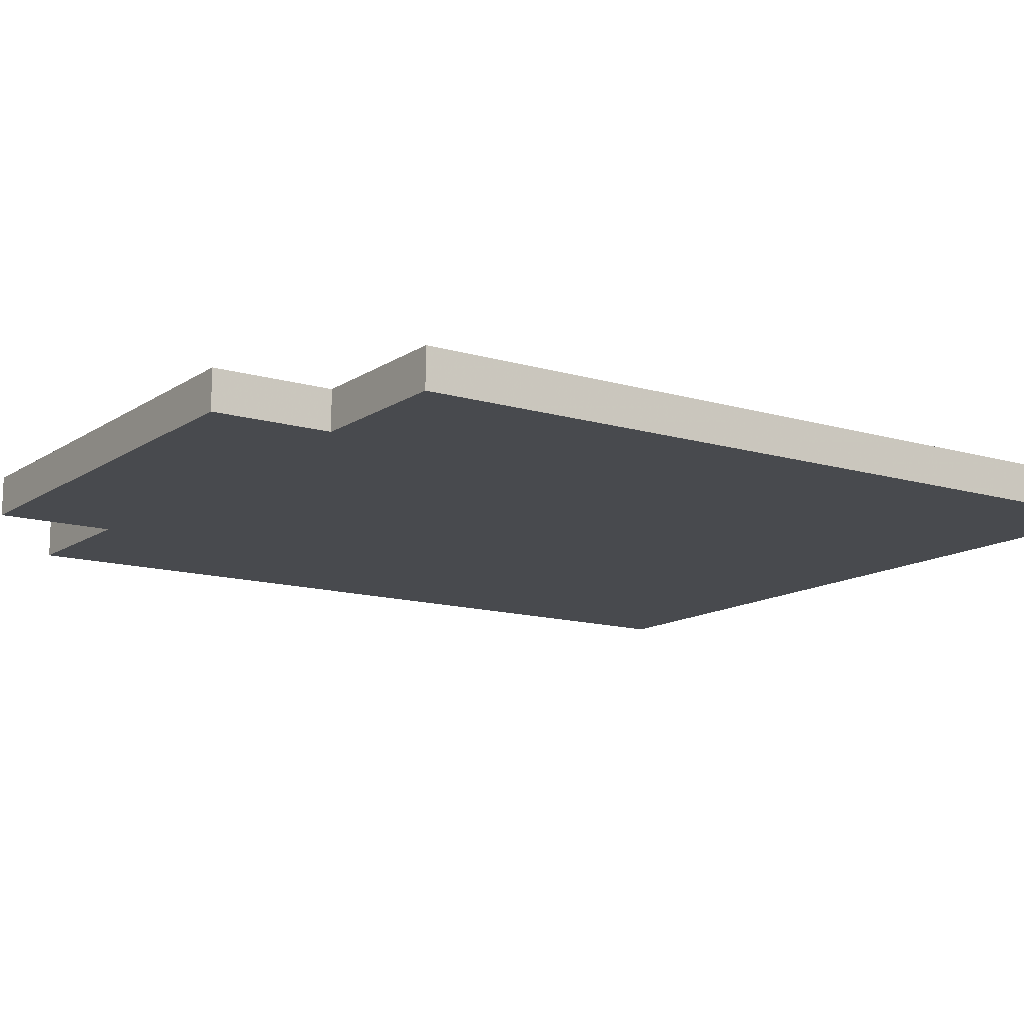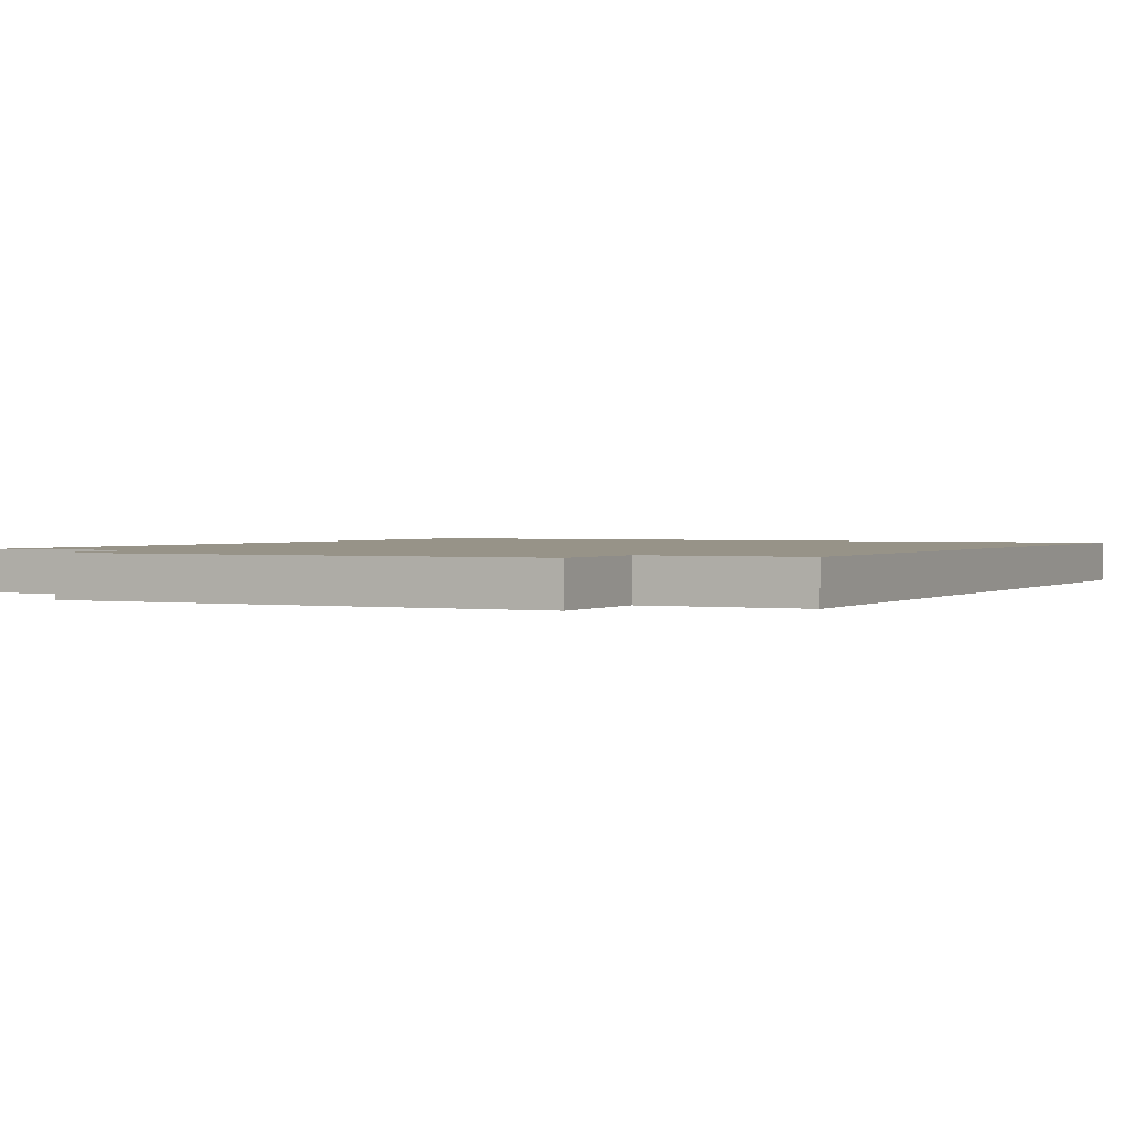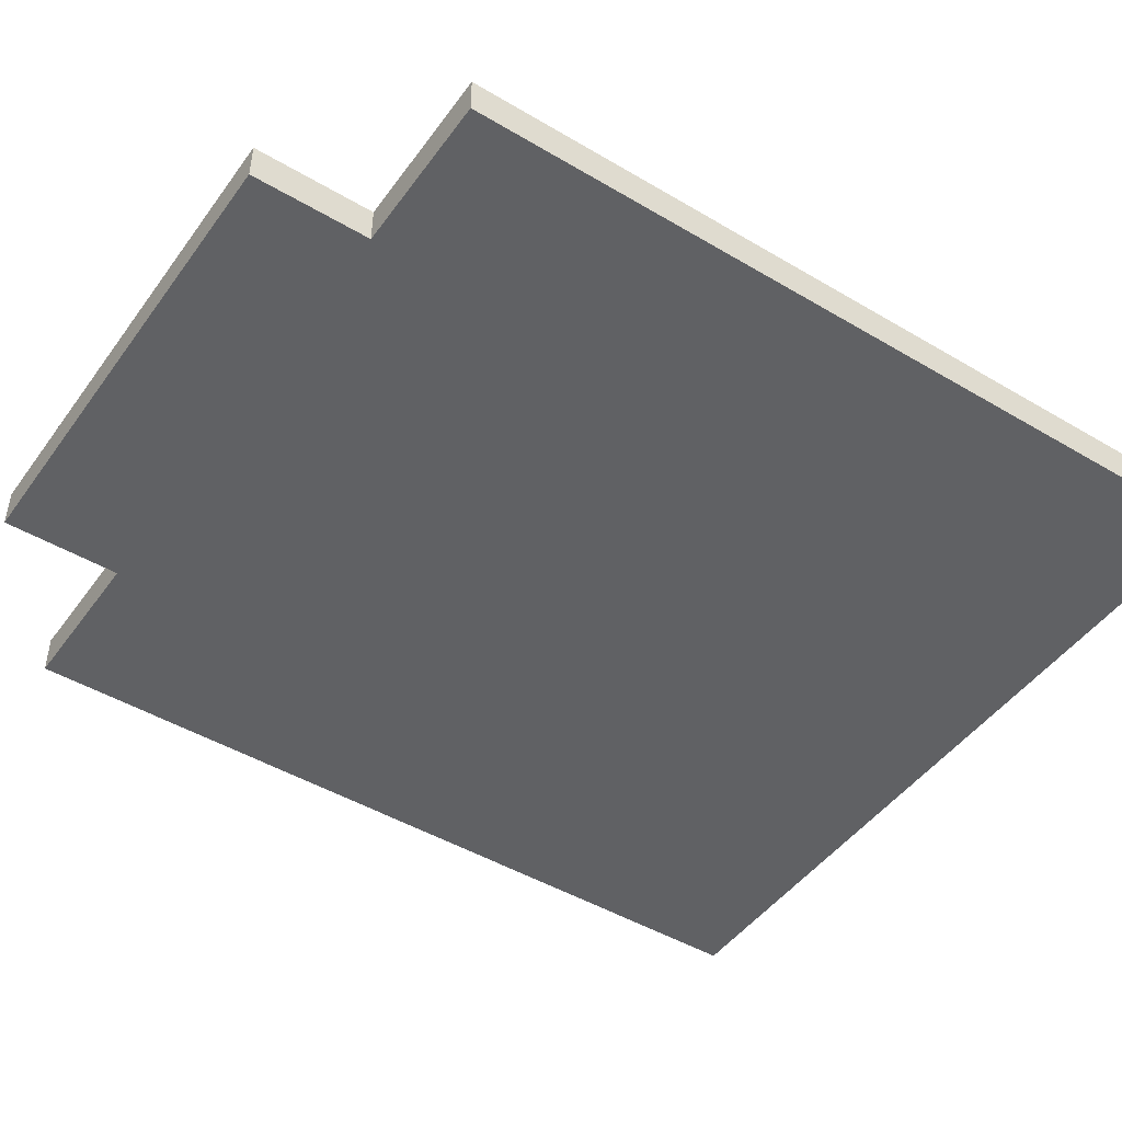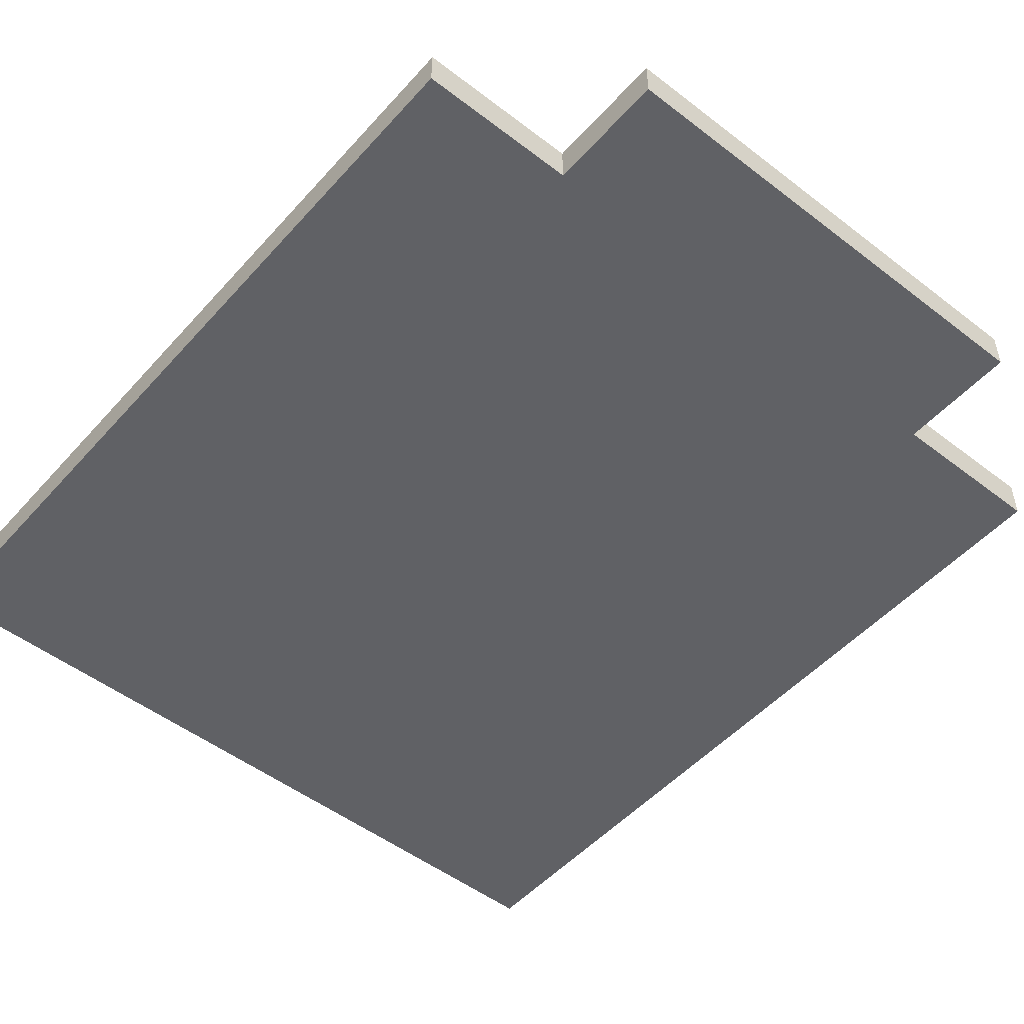
<metadata>
{"format":"obj","ext":"obj","renderer":"f3d","projection":"perspective","resolution":1024,"background":"white","views":[{"elev":-13.2,"azim":55.8,"up":"+Y"},{"elev":1.4,"azim":26.8,"up":"+Y"},{"elev":-46.8,"azim":56.0,"up":"+Y"},{"elev":-50.4,"azim":-40.1,"up":"+Y"}]}
</metadata>
<code>
o BlueRug_End_01.001
v -76.8 0.09999 22.1
v -76.8 -6e-06 20
v -76.8 -7e-06 22.1
v -76.8 0.09999 20
v -76.4 0.09999 22.4
v -76.4 -7e-06 22.1
v -76.4 -7e-06 22.4
v -76.4 0.09999 22.1
v -75.2 -7e-06 22.4
v -75.2 -7e-06 22.1
v -75.2 0.09999 22.4
v -75.2 0.09999 22.1
v -74.8 -7e-06 22.1
v -74.8 -6e-06 20
v -74.8 0.09999 22.1
v -74.8 0.09999 20
v -75.1 -7e-06 22.1
v -75.1 0.09999 22.1
v -75 -7e-06 22.1
v -75 0.09999 22.1
v -76.7 -6e-06 20
v -76.7 0.09999 20
v -74.9 -6e-06 20
v -74.9 0.09999 20
v -76.3 -7e-06 22.3
v -75.3 -7e-06 22.3
v -75.9 -7e-06 22.2
v -75.7 -7e-06 22.2
v -76.1 -7e-06 22.1
v -75.9 -7e-06 22.1
v -75.7 -7e-06 22.1
v -75.5 -7e-06 22.1
v -76.7 -7e-06 22
v -76.3 -7e-06 22
v -76 -7e-06 22
v -75.9 -7e-06 22
v -75.7 -7e-06 22
v -75.6 -7e-06 22
v -75.3 -7e-06 22
v -75.1 -7e-06 22
v -75 -7e-06 22
v -74.9 -7e-06 22
v -76.2 -7e-06 21.9
v -76.1 -7e-06 21.9
v -75.5 -7e-06 21.9
v -75.4 -7e-06 21.9
v -75.3 -7e-06 21.9
v -75.1 -7e-06 21.9
v -75 -7e-06 21.9
v -76.2 -7e-06 21.8
v -76 -7e-06 21.8
v -75.9 -7e-06 21.8
v -75.7 -7e-06 21.8
v -75.6 -7e-06 21.8
v -75.5 -7e-06 21.8
v -75.4 -7e-06 21.8
v -75.3 -7e-06 21.8
v -75.1 -7e-06 21.8
v -76.5 -7e-06 21.7
v -76.4 -7e-06 21.7
v -75.9 -7e-06 21.7
v -75.7 -7e-06 21.7
v -75.5 -7e-06 21.7
v -75.4 -7e-06 21.7
v -75.3 -7e-06 21.7
v -75.2 -7e-06 21.7
v -76.6 -7e-06 21.6
v -76.5 -7e-06 21.6
v -76.4 -7e-06 21.6
v -76.3 -7e-06 21.6
v -75.3 -7e-06 21.6
v -75.2 -7e-06 21.6
v -75.1 -7e-06 21.6
v -75 -7e-06 21.6
v -76.5 -7e-06 21.5
v -76.4 -7e-06 21.5
v -76.3 -7e-06 21.5
v -75.4 -7e-06 21.5
v -75.3 -7e-06 21.5
v -75.2 -7e-06 21.5
v -75.1 -7e-06 21.5
v -76.6 -6e-06 21.4
v -76.5 -6e-06 21.4
v -76.4 -6e-06 21.4
v -76.6 -6e-06 21.3
v -76.5 -6e-06 21.3
v -76.4 -6e-06 21.3
v -75.2 -6e-06 21.3
v -75.1 -6e-06 21.3
v -75 -6e-06 21.3
v -76.5 -6e-06 21.2
v -76.4 -6e-06 21.2
v -75.2 -6e-06 21.2
v -75.1 -6e-06 21.2
v -75.9 -6e-06 21
v -75.8 -6e-06 21
v -76.5 -6e-06 20.9
v -76.4 -6e-06 20.9
v -76 -6e-06 20.9
v -75.9 -6e-06 20.9
v -75.8 -6e-06 20.9
v -75.7 -6e-06 20.9
v -75.2 -6e-06 20.9
v -75.1 -6e-06 20.9
v -76.6 -6e-06 20.8
v -76.5 -6e-06 20.8
v -76.4 -6e-06 20.8
v -76 -6e-06 20.8
v -75.8 -6e-06 20.8
v -75.7 -6e-06 20.8
v -75.2 -6e-06 20.8
v -75.1 -6e-06 20.8
v -75 -6e-06 20.8
v -76.1 -6e-06 20.7
v -76 -6e-06 20.7
v -76.1 -6e-06 20.6
v -76 -6e-06 20.6
v -76.6 -6e-06 20.5
v -76.5 -6e-06 20.5
v -76.2 -6e-06 20.5
v -76.1 -6e-06 20.5
v -75.9 -6e-06 20.5
v -75.8 -6e-06 20.5
v -75.7 -6e-06 20.5
v -75.1 -6e-06 20.5
v -75 -6e-06 20.5
v -76.3 -6e-06 20.4
v -76.2 -6e-06 20.4
v -76.1 -6e-06 20.4
v -75.9 -6e-06 20.4
v -75.8 -6e-06 20.4
v -76.4 -6e-06 20.3
v -76.3 -6e-06 20.3
v -76.2 -6e-06 20.3
v -75.9 -6e-06 20.3
v -75.8 -6e-06 20.3
v -76.4 -6e-06 20.2
v -76.3 -6e-06 20.2
v -76.2 -6e-06 20.2
v -75.9 -6e-06 20.2
v -75.8 -6e-06 20.2
v -75.7 -6e-06 20.2
v -76.3 -6e-06 20.1
v -76.2 -6e-06 20.1
v -76.3 0.09999 22.3
v -75.3 0.09999 22.3
v -75.9 0.09999 22.2
v -75.7 0.09999 22.2
v -76.1 0.09999 22.1
v -75.9 0.09999 22.1
v -75.7 0.09999 22.1
v -75.5 0.09999 22.1
v -76.7 0.09999 22
v -76.3 0.09999 22
v -76 0.09999 22
v -75.9 0.09999 22
v -75.7 0.09999 22
v -75.6 0.09999 22
v -75.3 0.09999 22
v -75.1 0.09999 22
v -75 0.09999 22
v -74.9 0.09999 22
v -76.2 0.09999 21.9
v -76.1 0.09999 21.9
v -75.5 0.09999 21.9
v -75.4 0.09999 21.9
v -75.3 0.09999 21.9
v -75.1 0.09999 21.9
v -75 0.09999 21.9
v -76.2 0.09999 21.8
v -76 0.09999 21.8
v -75.9 0.09999 21.8
v -75.7 0.09999 21.8
v -75.6 0.09999 21.8
v -75.5 0.09999 21.8
v -75.4 0.09999 21.8
v -75.3 0.09999 21.8
v -75.1 0.09999 21.8
v -76.5 0.09999 21.7
v -76.4 0.09999 21.7
v -75.9 0.09999 21.7
v -75.7 0.09999 21.7
v -75.5 0.09999 21.7
v -75.4 0.09999 21.7
v -75.3 0.09999 21.7
v -75.2 0.09999 21.7
v -76.6 0.09999 21.6
v -76.5 0.09999 21.6
v -76.4 0.09999 21.6
v -76.3 0.09999 21.6
v -75.3 0.09999 21.6
v -75.2 0.09999 21.6
v -75.1 0.09999 21.6
v -75 0.09999 21.6
v -76.5 0.09999 21.5
v -76.4 0.09999 21.5
v -76.3 0.09999 21.5
v -75.4 0.09999 21.5
v -75.3 0.09999 21.5
v -75.2 0.09999 21.5
v -75.1 0.09999 21.5
v -76.6 0.09999 21.4
v -76.5 0.09999 21.4
v -76.4 0.09999 21.4
v -76.6 0.09999 21.3
v -76.5 0.09999 21.3
v -76.4 0.09999 21.3
v -75.2 0.09999 21.3
v -75.1 0.09999 21.3
v -75 0.09999 21.3
v -76.5 0.09999 21.2
v -76.4 0.09999 21.2
v -75.2 0.09999 21.2
v -75.1 0.09999 21.2
v -75.9 0.09999 21
v -75.8 0.09999 21
v -76.5 0.09999 20.9
v -76.4 0.09999 20.9
v -76 0.09999 20.9
v -75.9 0.09999 20.9
v -75.8 0.09999 20.9
v -75.7 0.09999 20.9
v -75.2 0.09999 20.9
v -75.1 0.09999 20.9
v -76.6 0.09999 20.8
v -76.5 0.09999 20.8
v -76.4 0.09999 20.8
v -76 0.09999 20.8
v -75.8 0.09999 20.8
v -75.7 0.09999 20.8
v -75.2 0.09999 20.8
v -75.1 0.09999 20.8
v -75 0.09999 20.8
v -76.1 0.09999 20.7
v -76 0.09999 20.7
v -76.1 0.09999 20.6
v -76 0.09999 20.6
v -76.6 0.09999 20.5
v -76.5 0.09999 20.5
v -76.2 0.09999 20.5
v -76.1 0.09999 20.5
v -75.9 0.09999 20.5
v -75.8 0.09999 20.5
v -75.7 0.09999 20.5
v -75.1 0.09999 20.5
v -75 0.09999 20.5
v -76.3 0.09999 20.4
v -76.2 0.09999 20.4
v -76.1 0.09999 20.4
v -75.9 0.09999 20.4
v -75.8 0.09999 20.4
v -76.4 0.09999 20.3
v -76.3 0.09999 20.3
v -76.2 0.09999 20.3
v -75.9 0.09999 20.3
v -75.8 0.09999 20.3
v -76.4 0.09999 20.2
v -76.3 0.09999 20.2
v -76.2 0.09999 20.2
v -75.9 0.09999 20.2
v -75.8 0.09999 20.2
v -75.7 0.09999 20.2
v -76.3 0.09999 20.1
v -76.2 0.09999 20.1
f 1 2 3
f 4 2 1
f 5 6 7
f 8 6 5
f 9 10 11
f 11 10 12
f 13 14 15
f 15 14 16
f 9 5 7
f 11 5 9
f 6 1 3
f 8 1 6
f 17 12 10
f 18 12 17
f 19 18 17
f 20 18 19
f 13 20 19
f 15 20 13
f 2 4 21
f 21 4 22
f 21 22 23
f 23 22 24
f 23 24 14
f 14 24 16
f 25 9 7
f 26 9 25
f 27 26 25
f 28 26 27
f 6 25 7
f 29 27 25
f 30 28 27
f 30 27 29
f 31 26 28
f 31 28 30
f 32 26 31
f 10 9 26
f 33 6 3
f 34 29 25
f 34 6 33
f 34 25 6
f 35 30 29
f 36 31 30
f 36 30 35
f 37 32 31
f 37 31 36
f 38 32 37
f 39 26 32
f 39 10 26
f 39 17 10
f 40 19 17
f 40 17 39
f 41 13 19
f 41 19 40
f 42 13 41
f 43 29 34
f 43 34 33
f 44 35 29
f 44 29 43
f 45 32 38
f 45 40 39
f 45 39 32
f 46 40 45
f 47 40 46
f 48 41 40
f 48 40 47
f 49 42 41
f 49 41 48
f 50 44 43
f 50 43 33
f 51 35 44
f 51 44 50
f 51 36 35
f 51 38 37
f 51 37 36
f 52 38 51
f 53 38 52
f 54 46 45
f 54 38 53
f 54 45 38
f 55 46 54
f 56 47 46
f 56 46 55
f 57 48 47
f 57 47 56
f 58 49 48
f 58 48 57
f 59 50 33
f 59 52 51
f 59 51 50
f 60 52 59
f 61 53 52
f 61 52 60
f 62 55 54
f 62 53 61
f 62 54 53
f 63 57 56
f 63 55 62
f 63 56 55
f 64 57 63
f 65 58 57
f 65 57 64
f 66 58 65
f 67 59 33
f 68 60 59
f 68 59 67
f 69 61 60
f 69 60 68
f 69 62 61
f 69 64 63
f 69 63 62
f 70 64 69
f 71 66 65
f 71 65 64
f 72 58 66
f 72 66 71
f 73 49 58
f 73 58 72
f 74 42 49
f 74 49 73
f 75 68 67
f 75 69 68
f 76 70 69
f 76 69 75
f 77 64 70
f 77 70 76
f 78 71 64
f 78 64 77
f 79 72 71
f 79 71 78
f 80 73 72
f 80 72 79
f 81 74 73
f 81 73 80
f 82 67 33
f 82 75 67
f 83 76 75
f 83 75 82
f 84 78 77
f 84 76 83
f 84 79 78
f 84 80 79
f 84 77 76
f 84 81 80
f 85 83 82
f 85 82 33
f 86 84 83
f 86 83 85
f 87 81 84
f 87 84 86
f 88 81 87
f 89 74 81
f 89 81 88
f 90 42 74
f 90 74 89
f 91 86 85
f 91 87 86
f 92 88 87
f 92 87 91
f 93 89 88
f 93 88 92
f 94 90 89
f 94 89 93
f 95 92 91
f 95 93 92
f 95 94 93
f 96 94 95
f 97 91 85
f 97 95 91
f 98 95 97
f 99 95 98
f 100 96 95
f 100 95 99
f 101 94 96
f 101 96 100
f 102 94 101
f 103 94 102
f 104 90 94
f 104 94 103
f 105 85 33
f 105 97 85
f 106 98 97
f 106 97 105
f 107 99 98
f 107 98 106
f 108 100 99
f 108 99 107
f 108 101 100
f 108 102 101
f 109 102 108
f 110 103 102
f 110 102 109
f 111 104 103
f 111 103 110
f 112 90 104
f 112 104 111
f 113 42 90
f 113 90 112
f 114 107 106
f 114 108 107
f 115 109 108
f 115 108 114
f 116 114 106
f 116 115 114
f 117 109 115
f 117 115 116
f 118 106 105
f 118 105 33
f 119 116 106
f 119 106 118
f 120 116 119
f 121 117 116
f 121 116 120
f 122 109 117
f 122 117 121
f 123 112 111
f 123 109 122
f 123 111 110
f 123 110 109
f 124 112 123
f 125 113 112
f 125 112 124
f 126 42 113
f 126 113 125
f 127 119 118
f 127 120 119
f 128 121 120
f 128 120 127
f 129 122 121
f 129 121 128
f 130 123 122
f 130 122 129
f 131 124 123
f 131 123 130
f 132 127 118
f 133 128 127
f 133 127 132
f 134 130 129
f 134 128 133
f 134 129 128
f 135 131 130
f 135 130 134
f 136 124 131
f 136 131 135
f 137 132 118
f 137 135 134
f 137 133 132
f 137 134 133
f 138 135 137
f 139 135 138
f 140 136 135
f 140 135 139
f 141 124 136
f 141 136 140
f 142 125 124
f 142 124 141
f 142 126 125
f 143 139 138
f 143 138 137
f 144 140 139
f 144 139 143
f 144 141 140
f 144 142 141
f 2 33 3
f 21 143 137
f 21 33 2
f 21 137 118
f 21 144 143
f 21 118 33
f 23 13 42
f 23 144 21
f 23 126 142
f 23 42 126
f 23 142 144
f 14 13 23
f 5 11 145
f 145 11 146
f 145 146 147
f 147 146 148
f 5 145 8
f 145 147 149
f 147 148 150
f 149 147 150
f 148 146 151
f 150 148 151
f 151 146 152
f 146 11 12
f 1 8 153
f 145 149 154
f 153 8 154
f 8 145 154
f 149 150 155
f 150 151 156
f 155 150 156
f 151 152 157
f 156 151 157
f 157 152 158
f 152 146 159
f 146 12 159
f 12 18 159
f 18 20 160
f 159 18 160
f 20 15 161
f 160 20 161
f 161 15 162
f 154 149 163
f 153 154 163
f 149 155 164
f 163 149 164
f 158 152 165
f 159 160 165
f 152 159 165
f 165 160 166
f 166 160 167
f 160 161 168
f 167 160 168
f 161 162 169
f 168 161 169
f 163 164 170
f 153 163 170
f 164 155 171
f 170 164 171
f 155 156 171
f 157 158 171
f 156 157 171
f 171 158 172
f 172 158 173
f 165 166 174
f 173 158 174
f 158 165 174
f 174 166 175
f 166 167 176
f 175 166 176
f 167 168 177
f 176 167 177
f 168 169 178
f 177 168 178
f 153 170 179
f 171 172 179
f 170 171 179
f 179 172 180
f 172 173 181
f 180 172 181
f 174 175 182
f 181 173 182
f 173 174 182
f 176 177 183
f 182 175 183
f 175 176 183
f 183 177 184
f 177 178 185
f 184 177 185
f 185 178 186
f 153 179 187
f 179 180 188
f 187 179 188
f 180 181 189
f 188 180 189
f 181 182 189
f 183 184 189
f 182 183 189
f 189 184 190
f 185 186 191
f 184 185 191
f 186 178 192
f 191 186 192
f 178 169 193
f 192 178 193
f 169 162 194
f 193 169 194
f 187 188 195
f 188 189 195
f 189 190 196
f 195 189 196
f 190 184 197
f 196 190 197
f 184 191 198
f 197 184 198
f 191 192 199
f 198 191 199
f 192 193 200
f 199 192 200
f 193 194 201
f 200 193 201
f 153 187 202
f 187 195 202
f 195 196 203
f 202 195 203
f 197 198 204
f 203 196 204
f 198 199 204
f 199 200 204
f 196 197 204
f 200 201 204
f 202 203 205
f 153 202 205
f 203 204 206
f 205 203 206
f 204 201 207
f 206 204 207
f 207 201 208
f 201 194 209
f 208 201 209
f 194 162 210
f 209 194 210
f 205 206 211
f 206 207 211
f 207 208 212
f 211 207 212
f 208 209 213
f 212 208 213
f 209 210 214
f 213 209 214
f 211 212 215
f 212 213 215
f 213 214 215
f 215 214 216
f 205 211 217
f 211 215 217
f 217 215 218
f 218 215 219
f 215 216 220
f 219 215 220
f 216 214 221
f 220 216 221
f 221 214 222
f 222 214 223
f 214 210 224
f 223 214 224
f 153 205 225
f 205 217 225
f 217 218 226
f 225 217 226
f 218 219 227
f 226 218 227
f 219 220 228
f 227 219 228
f 220 221 228
f 221 222 228
f 228 222 229
f 222 223 230
f 229 222 230
f 223 224 231
f 230 223 231
f 224 210 232
f 231 224 232
f 210 162 233
f 232 210 233
f 226 227 234
f 227 228 234
f 228 229 235
f 234 228 235
f 226 234 236
f 234 235 236
f 235 229 237
f 236 235 237
f 225 226 238
f 153 225 238
f 226 236 239
f 238 226 239
f 239 236 240
f 236 237 241
f 240 236 241
f 237 229 242
f 241 237 242
f 231 232 243
f 242 229 243
f 230 231 243
f 229 230 243
f 243 232 244
f 232 233 245
f 244 232 245
f 233 162 246
f 245 233 246
f 238 239 247
f 239 240 247
f 240 241 248
f 247 240 248
f 241 242 249
f 248 241 249
f 242 243 250
f 249 242 250
f 243 244 251
f 250 243 251
f 238 247 252
f 247 248 253
f 252 247 253
f 249 250 254
f 253 248 254
f 248 249 254
f 250 251 255
f 254 250 255
f 251 244 256
f 255 251 256
f 238 252 257
f 254 255 257
f 252 253 257
f 253 254 257
f 257 255 258
f 258 255 259
f 255 256 260
f 259 255 260
f 256 244 261
f 260 256 261
f 244 245 262
f 261 244 262
f 245 246 262
f 258 259 263
f 257 258 263
f 259 260 264
f 263 259 264
f 260 261 264
f 261 262 264
f 1 153 4
f 257 263 22
f 4 153 22
f 238 257 22
f 263 264 22
f 153 238 22
f 162 15 24
f 22 264 24
f 262 246 24
f 246 162 24
f 264 262 24
f 24 15 16

</code>
